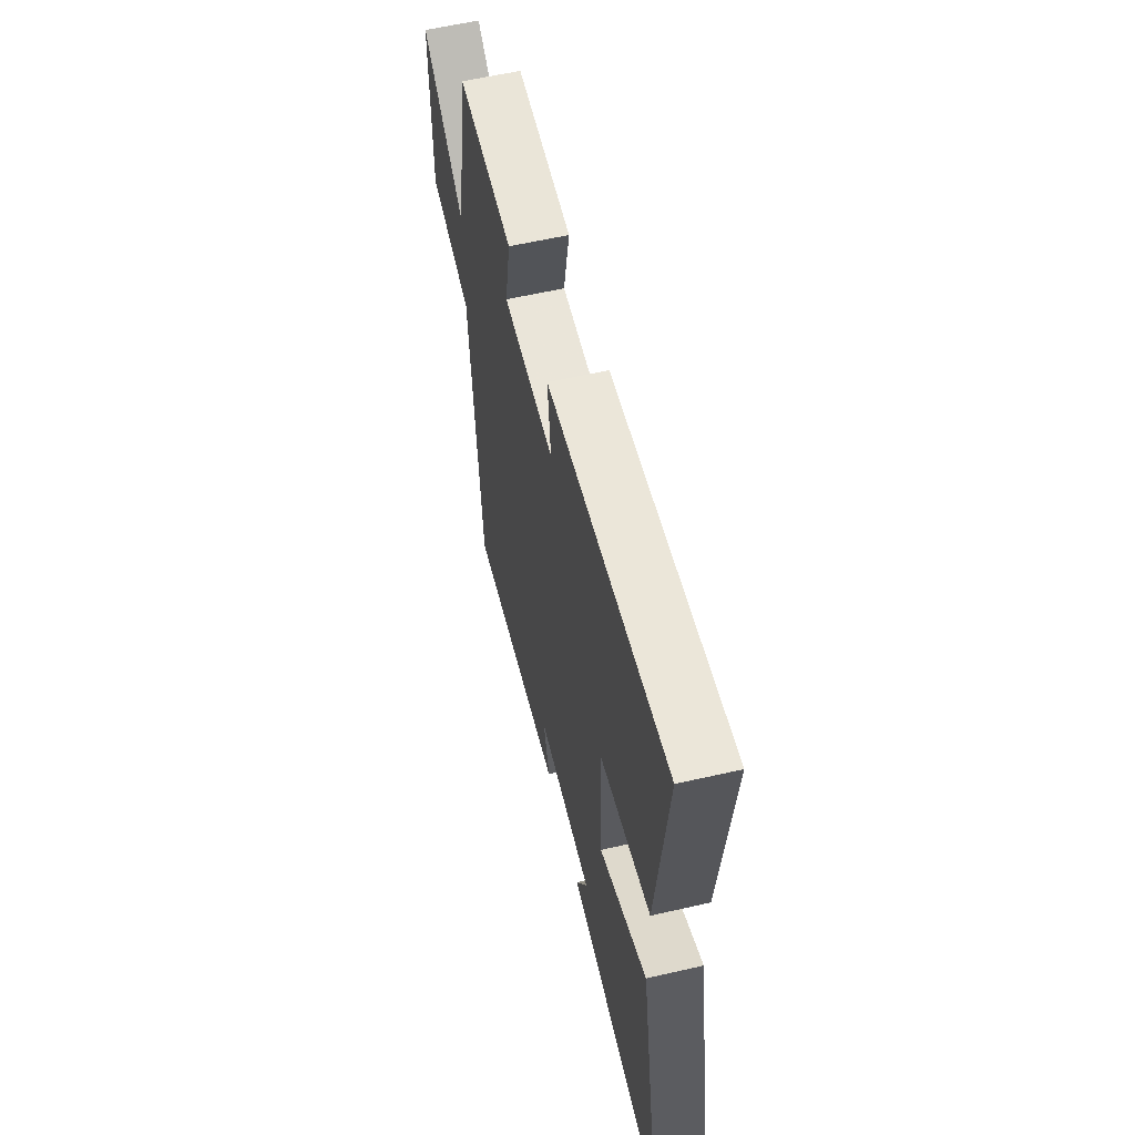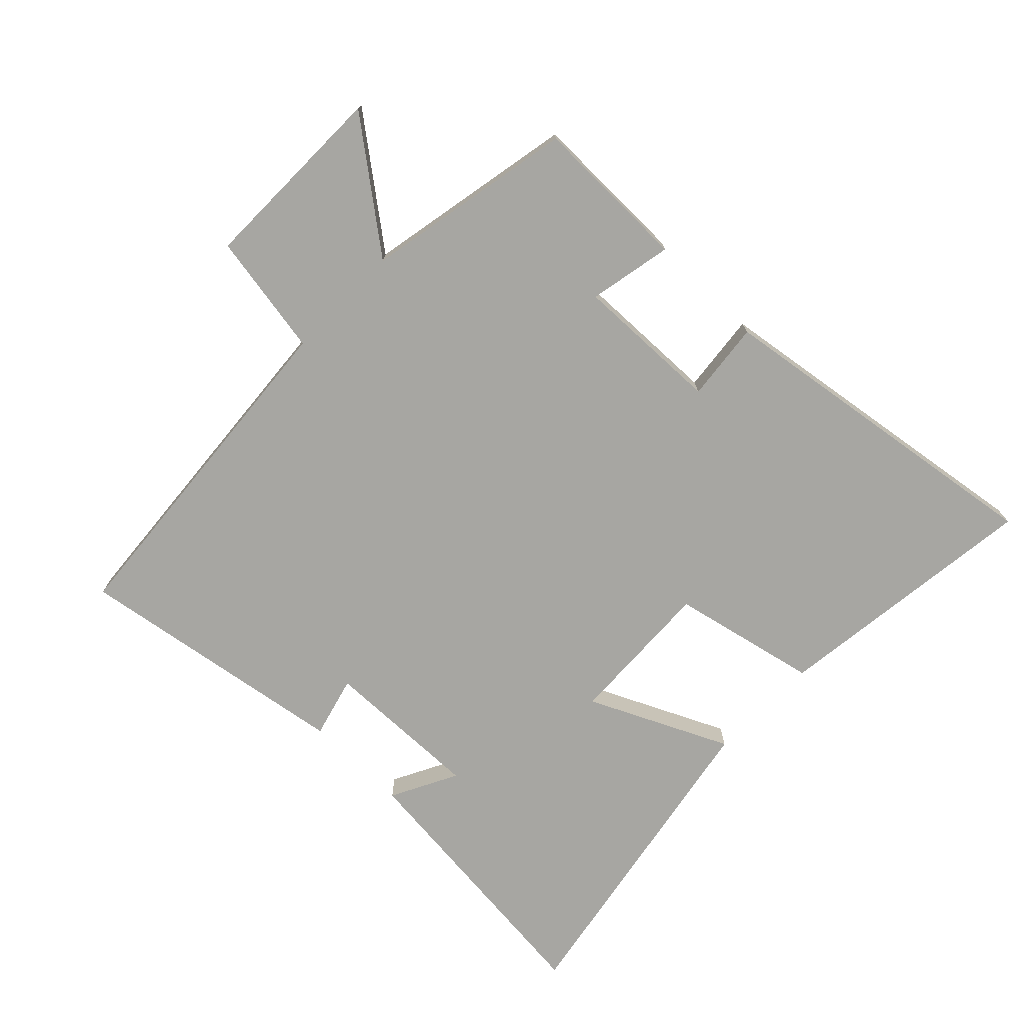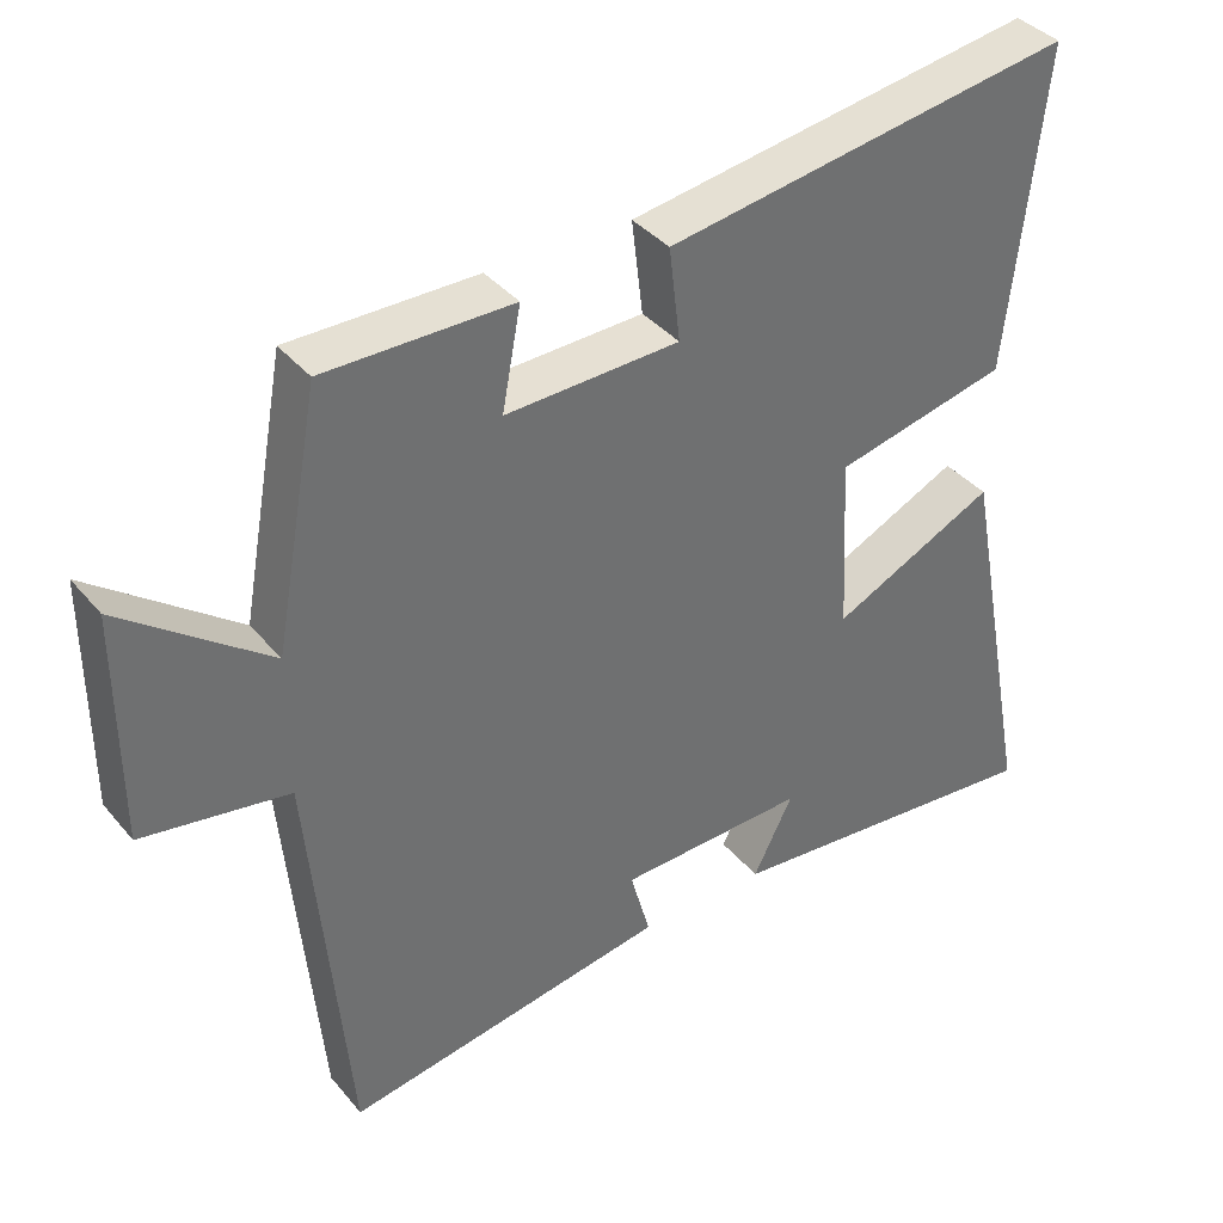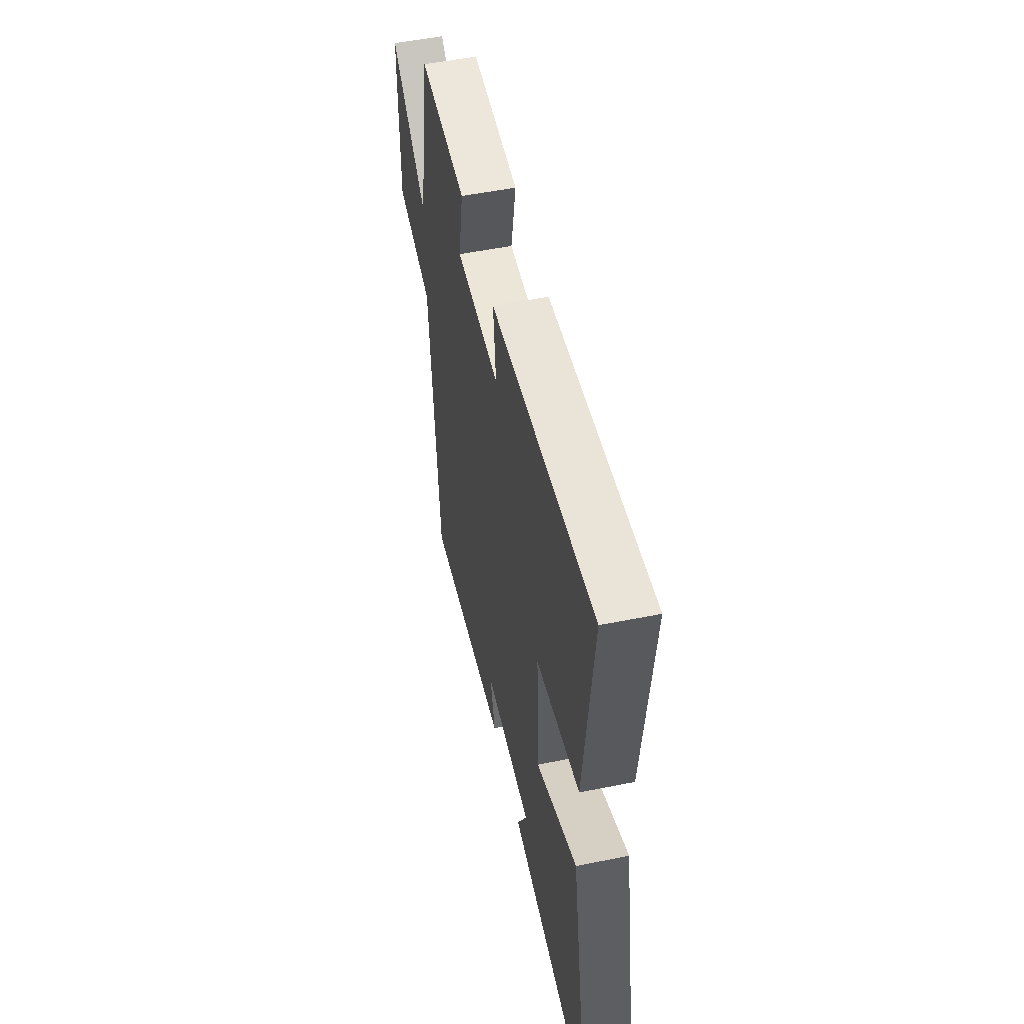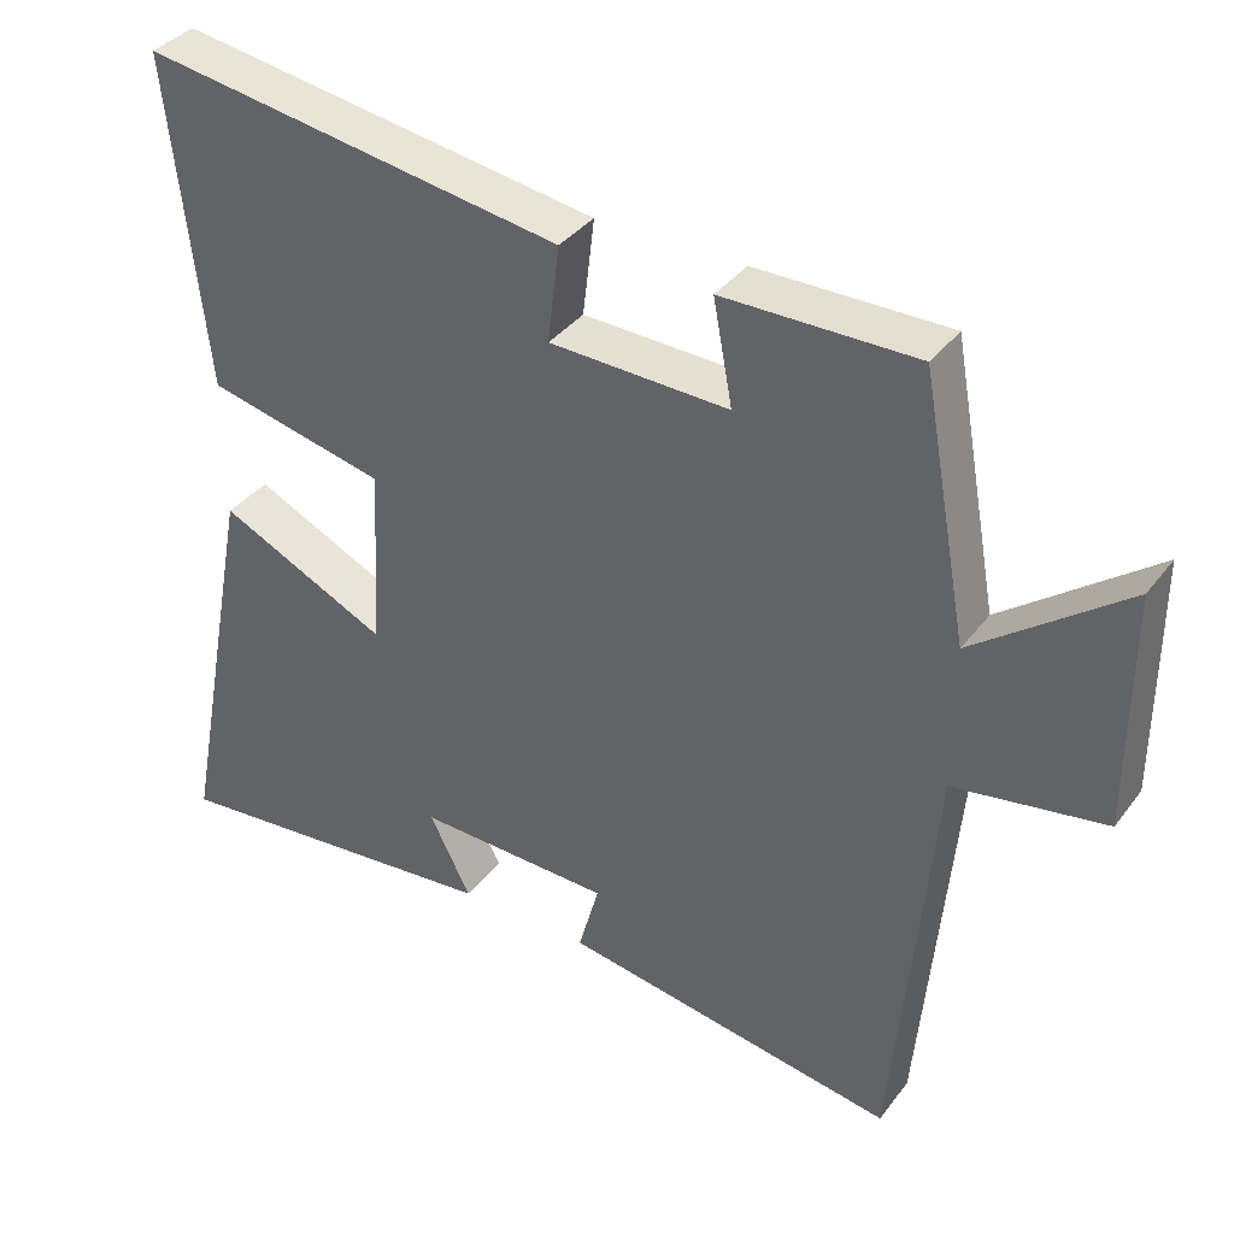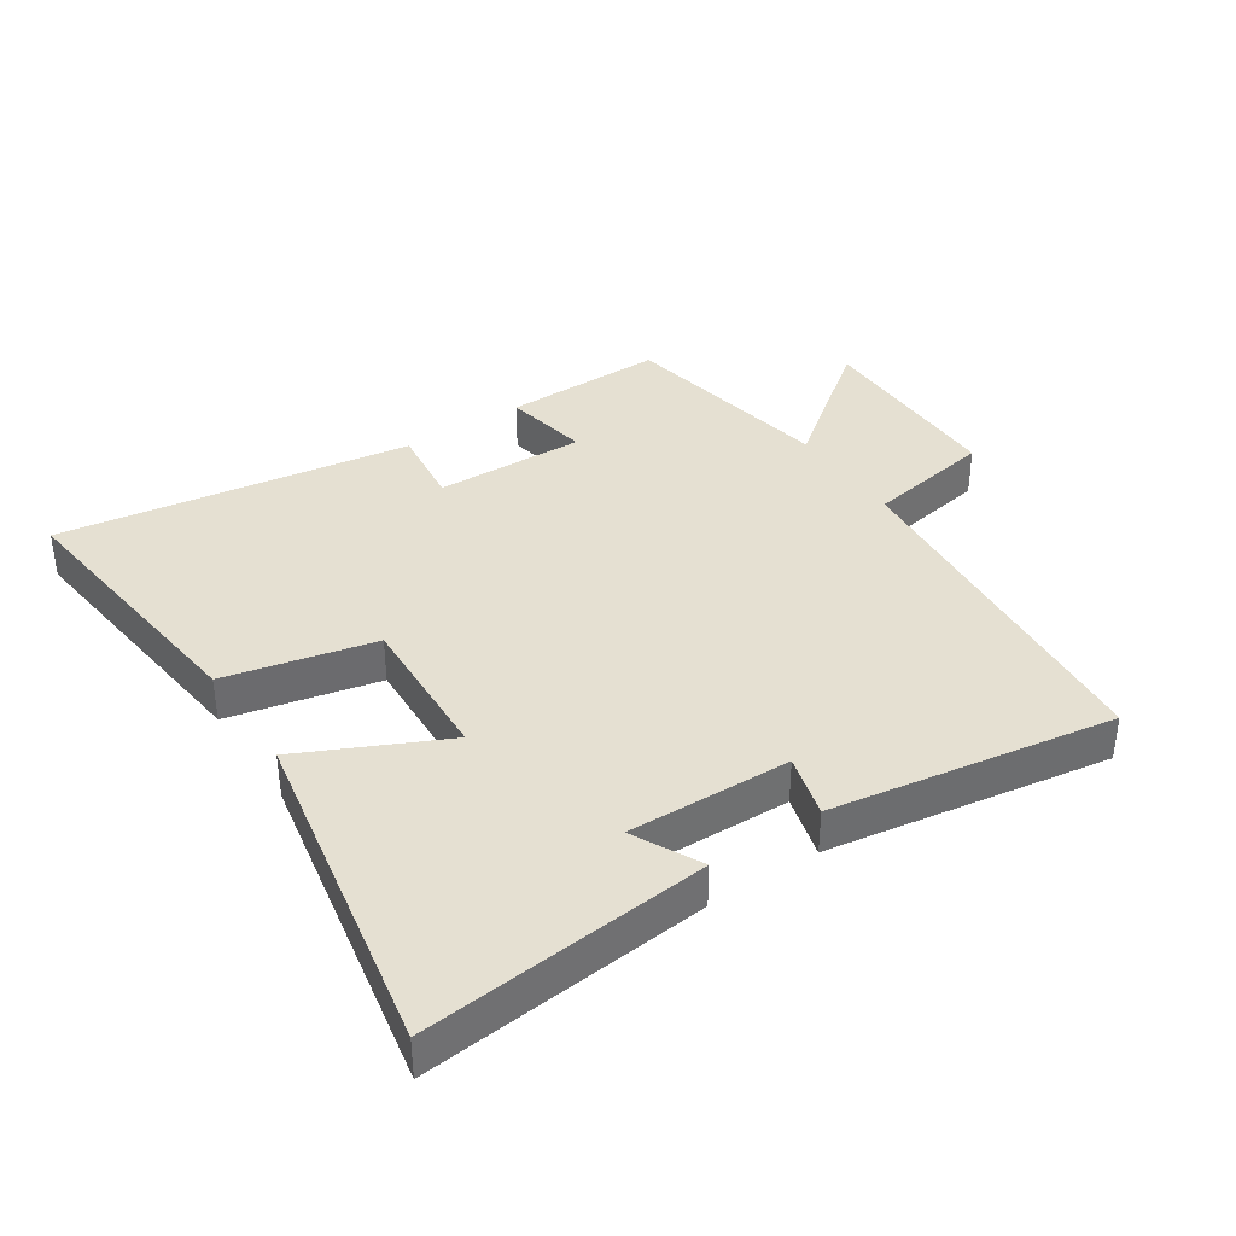
<metadata>
{"format":"obj","ext":"obj","renderer":"f3d","projection":"perspective","resolution":1024,"background":"white","views":[{"elev":59.2,"azim":76.7,"up":"+Z"},{"elev":-74.0,"azim":-44.6,"up":"+Y"},{"elev":38.0,"azim":-35.0,"up":"+Z"},{"elev":52.8,"azim":77.8,"up":"+Z"},{"elev":36.7,"azim":-147.6,"up":"+Z"},{"elev":37.8,"azim":146.2,"up":"+Y"}]}
</metadata>
<code>
v 0.548 0.07 0.585
v 0.5 0.07 0.158
v 0.269 0.07 0.105
v 0.281 0.07 -0.131
v 0.5 0.07 -0.026
v 0.598 0.07 -0.541
v 0.157 0.07 -0.5
v 0.21 0.07 -0.395
v -0.042 0.07 -0.403
v -0.015 0.07 -0.5
v -0.45 0.07 -0.573
v -0.5 0.07 -0.023
v -0.695 0.07 0.009
v -0.695 0.07 0.315
v -0.5 0.07 0.167
v -0.439 0.07 0.501
v -0.189 0.07 0.5
v -0.214 0.07 0.367
v 0.018 0.07 0.375
v 0.003 0.07 0.5
v 0.548 0 0.585
v 0.5 0 0.158
v 0.269 0 0.105
v 0.281 0 -0.131
v 0.5 0 -0.026
v 0.598 0 -0.541
v 0.157 0 -0.5
v 0.21 0 -0.395
v -0.042 0 -0.403
v -0.015 0 -0.5
v -0.45 0 -0.573
v -0.5 0 -0.023
v -0.695 0 0.009
v -0.695 0 0.315
v -0.5 0 0.167
v -0.439 0 0.501
v -0.189 0 0.5
v -0.214 0 0.367
v 0.018 0 0.375
v 0.003 0 0.5
f 1 2 3
f 20 1 3
f 19 20 3
f 18 19 3 4
f 15 16 17 18
f 15 18 4
f 12 13 14 15
f 11 12 15
f 10 11 15
f 9 10 15
f 8 9 15 4
f 5 6 7 8
f 4 5 8
f 23 22 21
f 23 21 40
f 23 40 39
f 24 23 39 38
f 38 37 36 35
f 24 38 35
f 35 34 33 32
f 35 32 31
f 35 31 30
f 35 30 29
f 24 35 29 28
f 28 27 26 25
f 28 25 24
f 1 21 22 2
f 2 22 23 3
f 3 23 24 4
f 4 24 25 5
f 5 25 26 6
f 6 26 27 7
f 7 27 28 8
f 8 28 29 9
f 9 29 30 10
f 10 30 31 11
f 11 31 32 12
f 12 32 33 13
f 13 33 34 14
f 14 34 35 15
f 15 35 36 16
f 16 36 37 17
f 17 37 38 18
f 18 38 39 19
f 19 39 40 20
f 20 40 21 1

</code>
